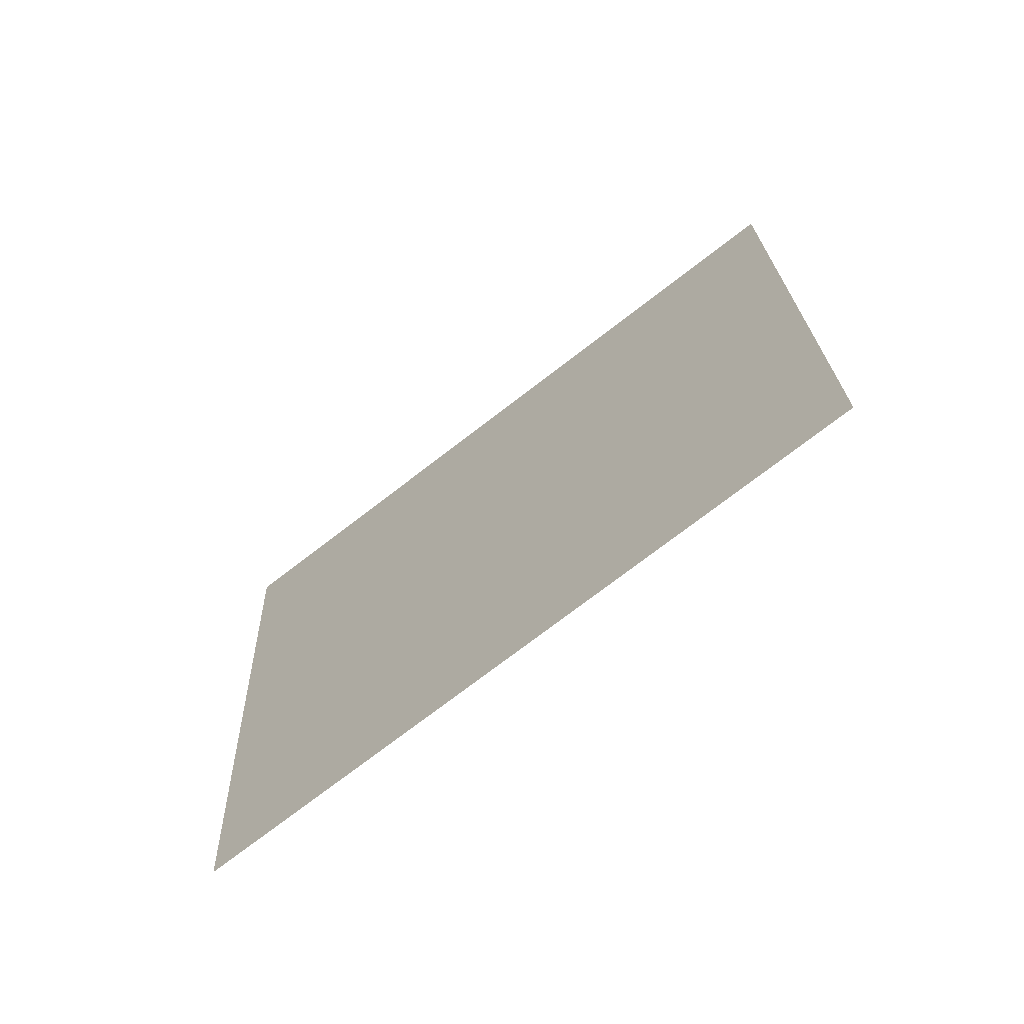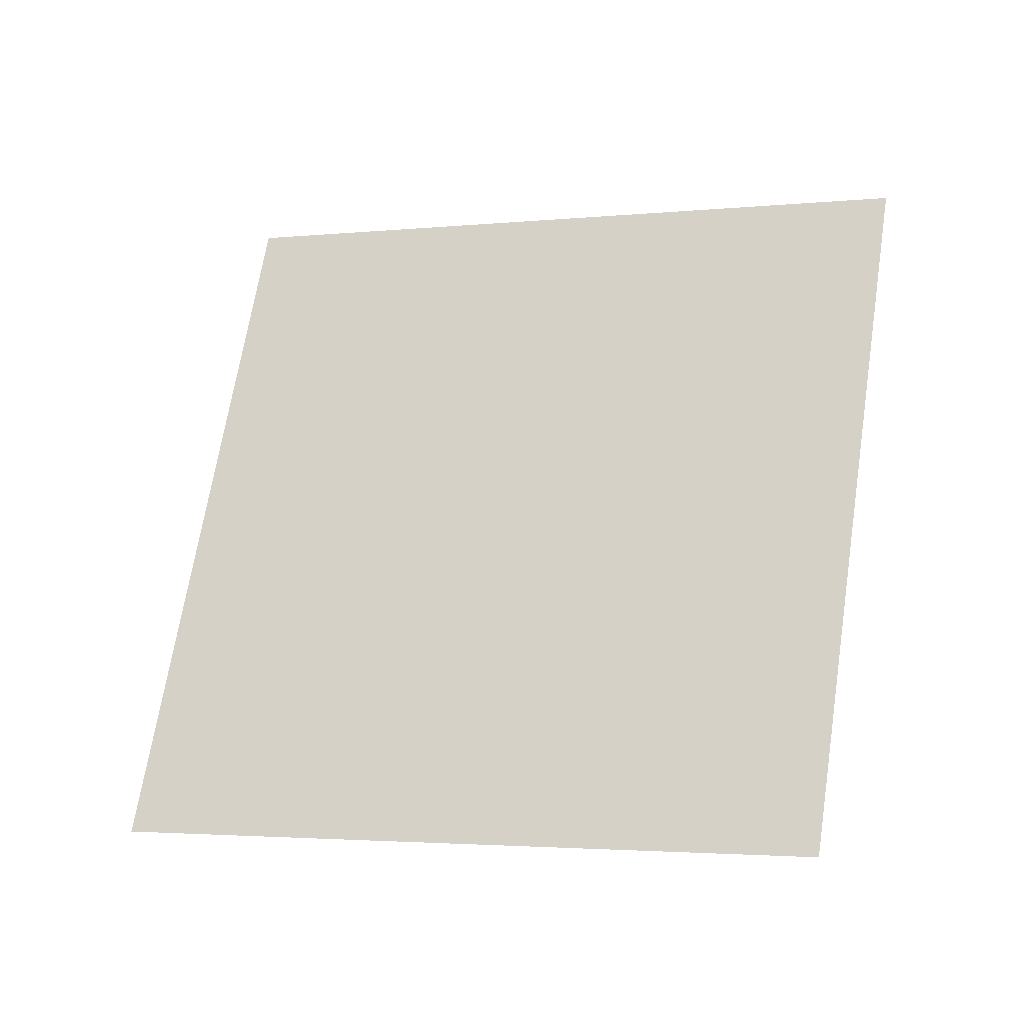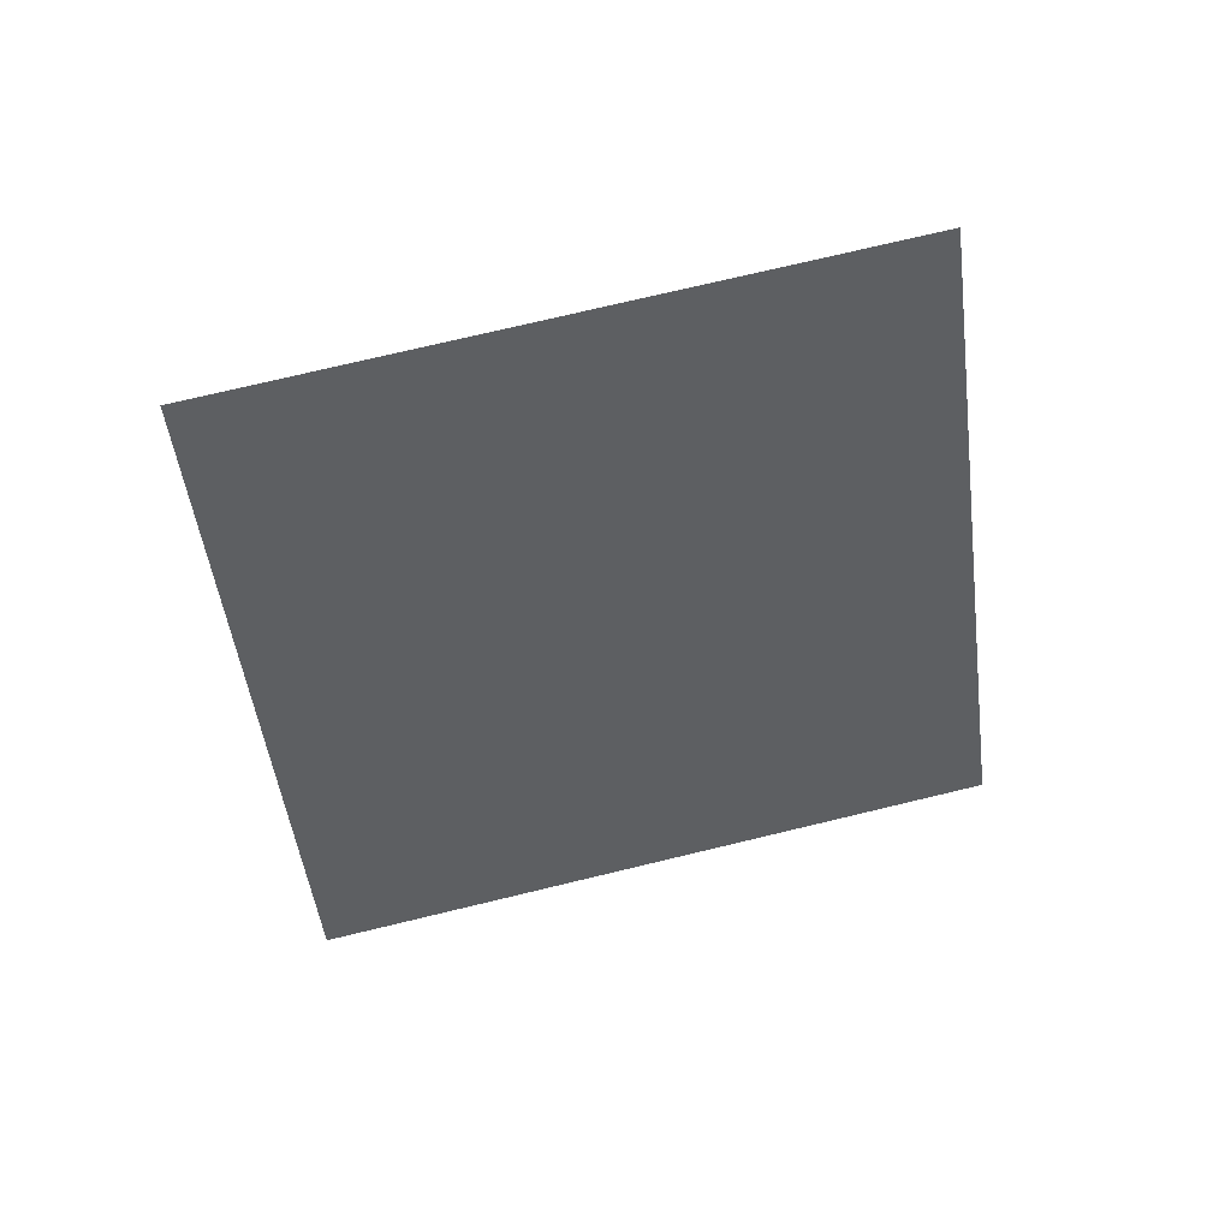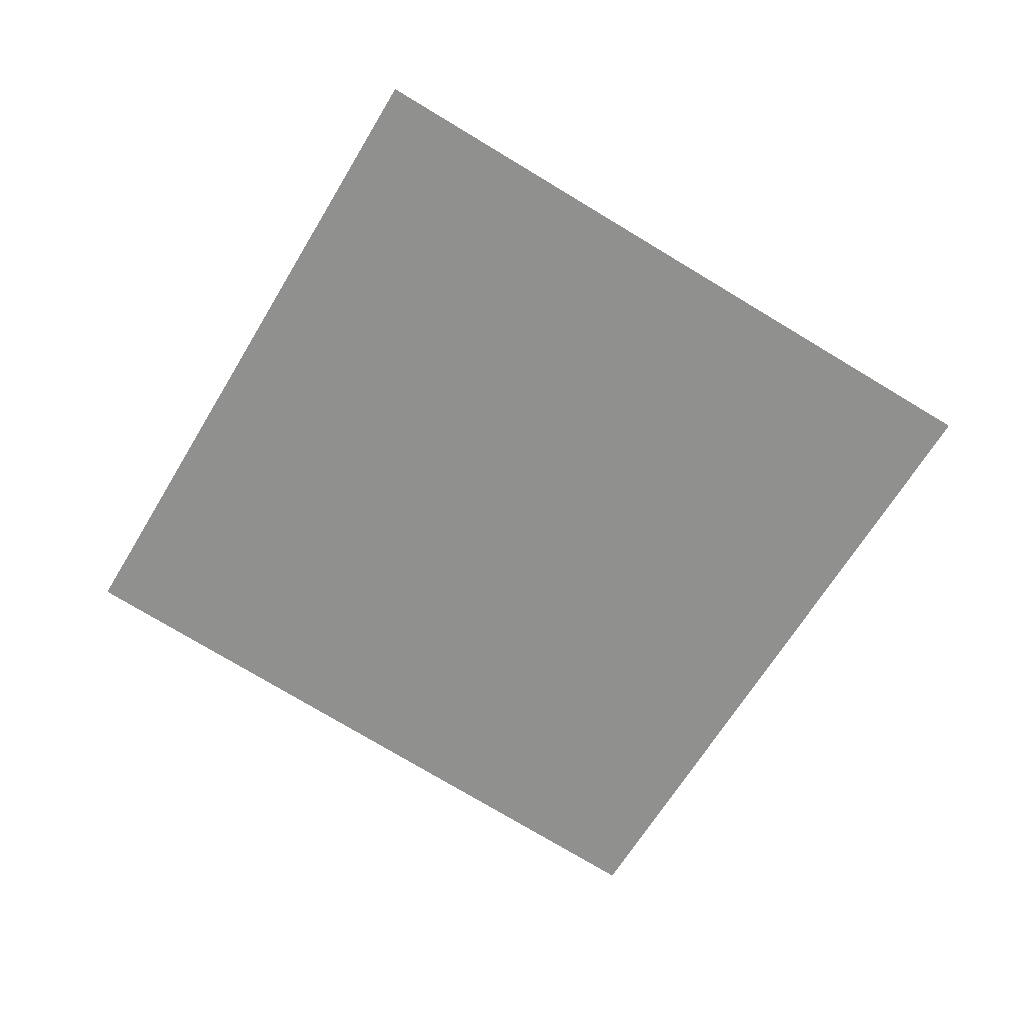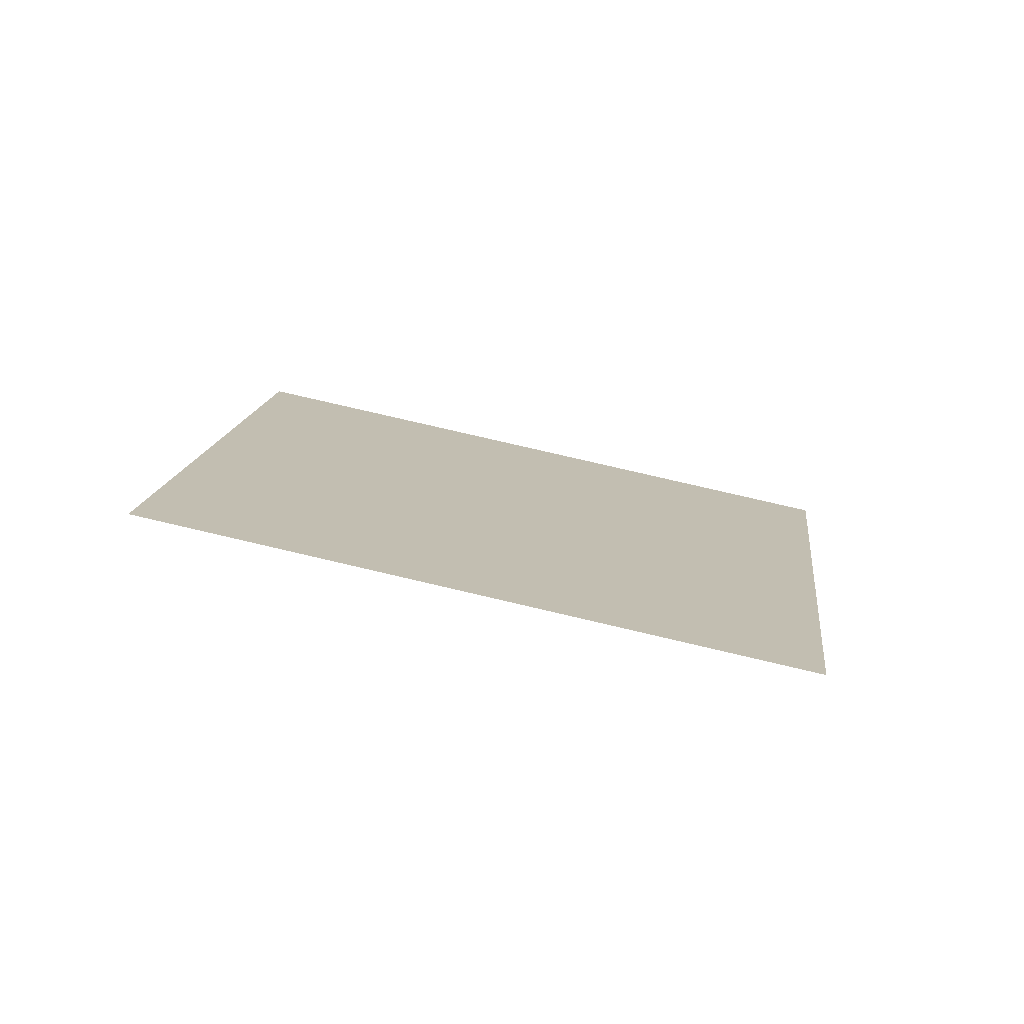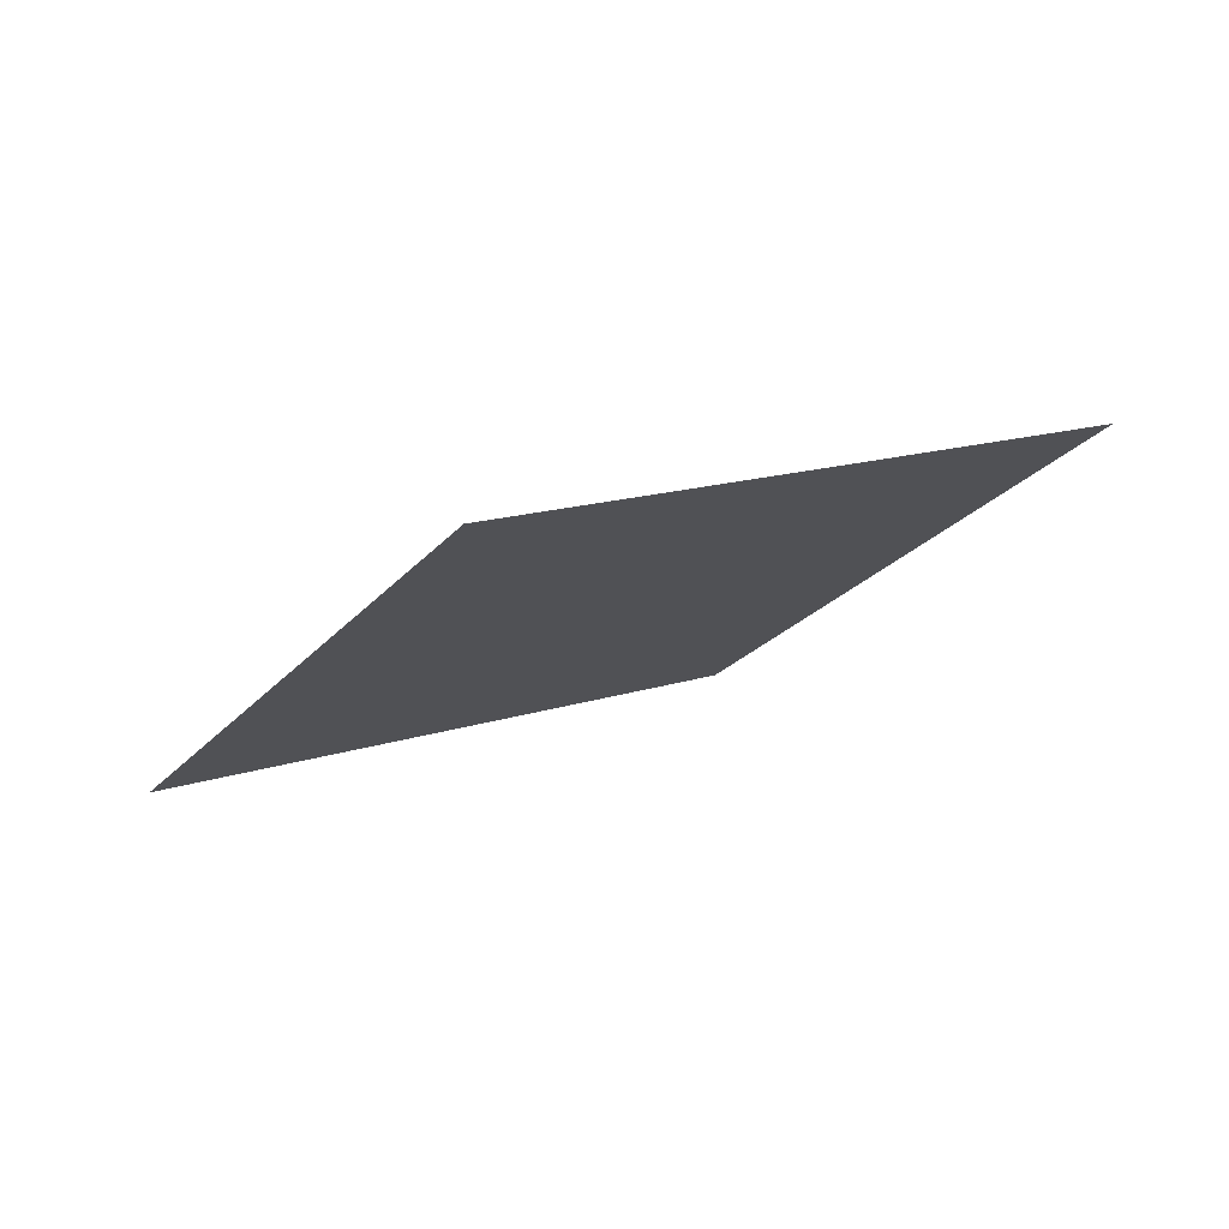
<metadata>
{"format":"obj","ext":"obj","renderer":"f3d","projection":"perspective","resolution":1024,"background":"white","views":[{"elev":-48.3,"azim":-130.4,"up":"+Z"},{"elev":-46.0,"azim":30.3,"up":"+Z"},{"elev":-33.4,"azim":112.4,"up":"+Y"},{"elev":-48.1,"azim":167.0,"up":"+Y"},{"elev":-0.7,"azim":-68.7,"up":"+Y"},{"elev":-7.5,"azim":74.9,"up":"+Y"}]}
</metadata>
<code>
o Plane
v -1.831 5.379 2.991
v -1.828 5.377 2.999
v -1.839 5.377 2.993
v -1.836 5.375 3.001
f 2 1 3 4

</code>
